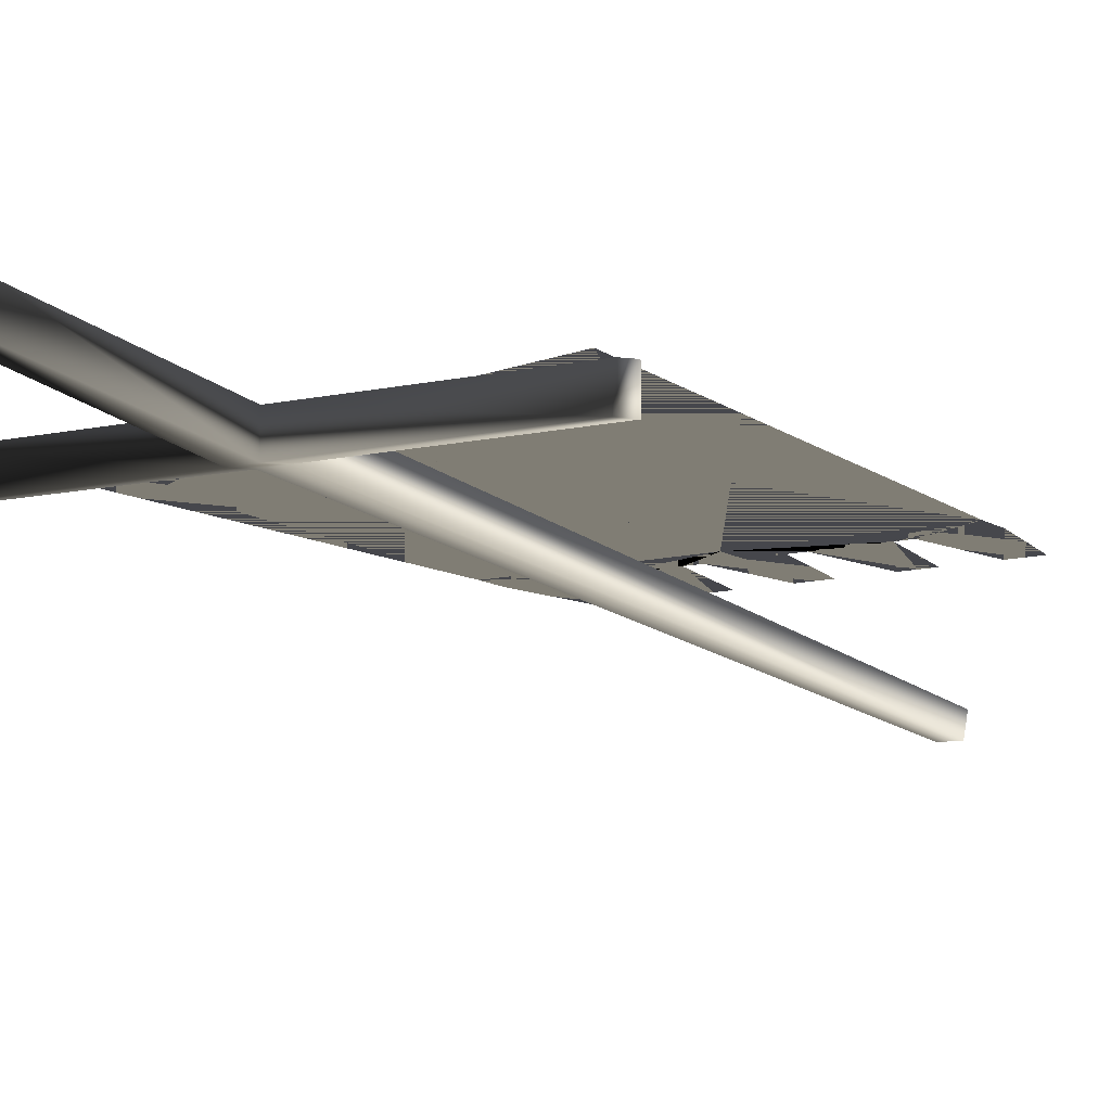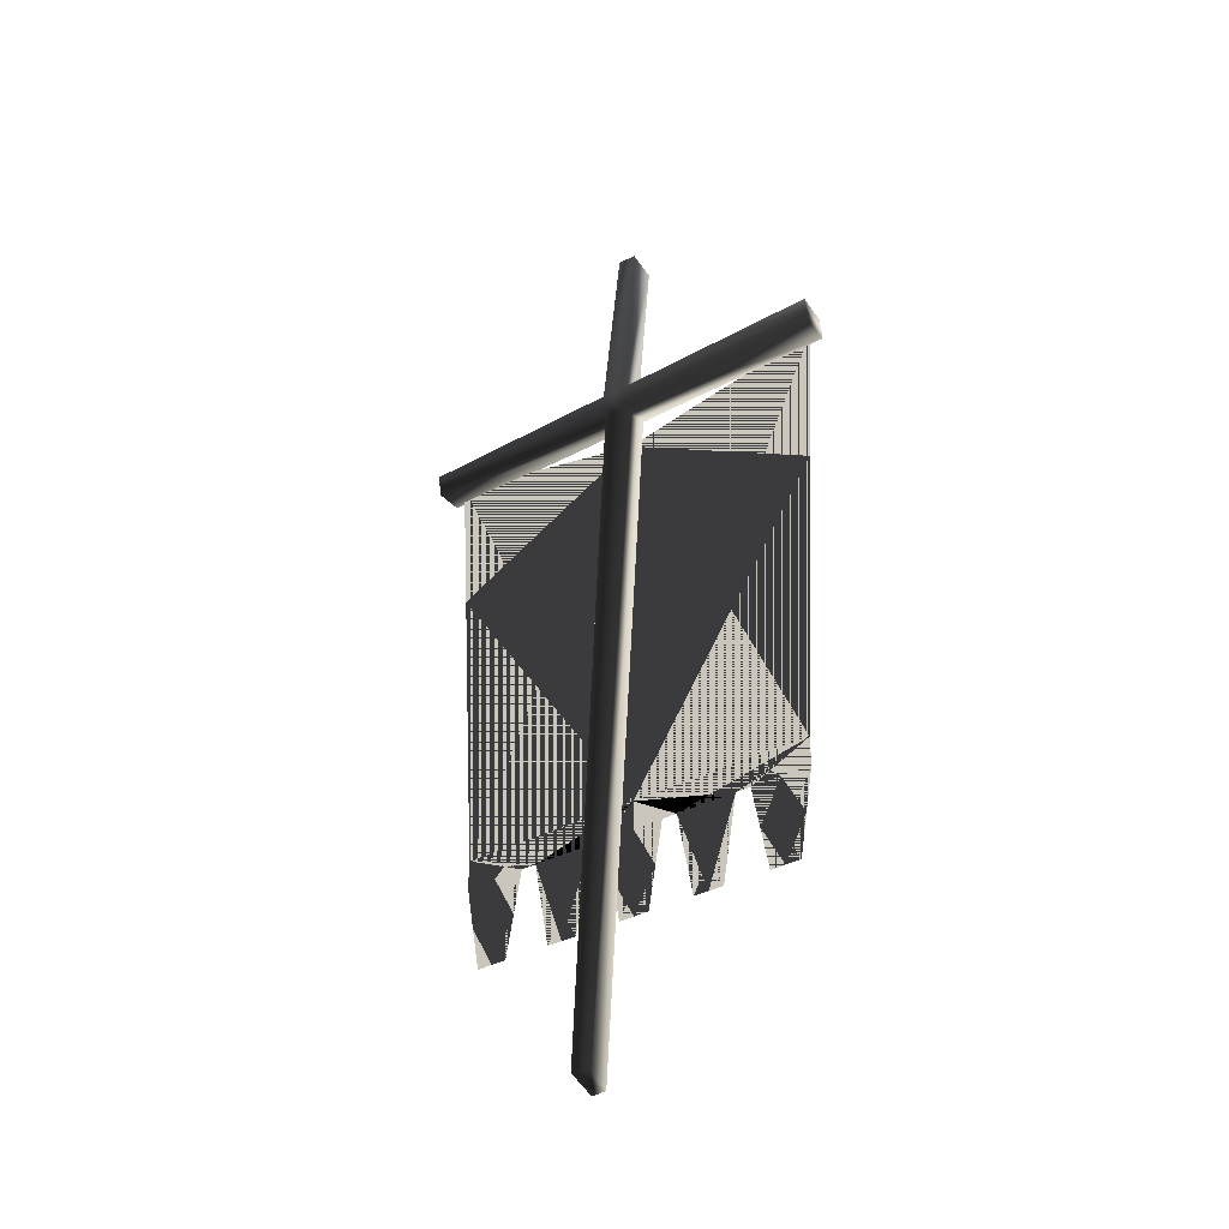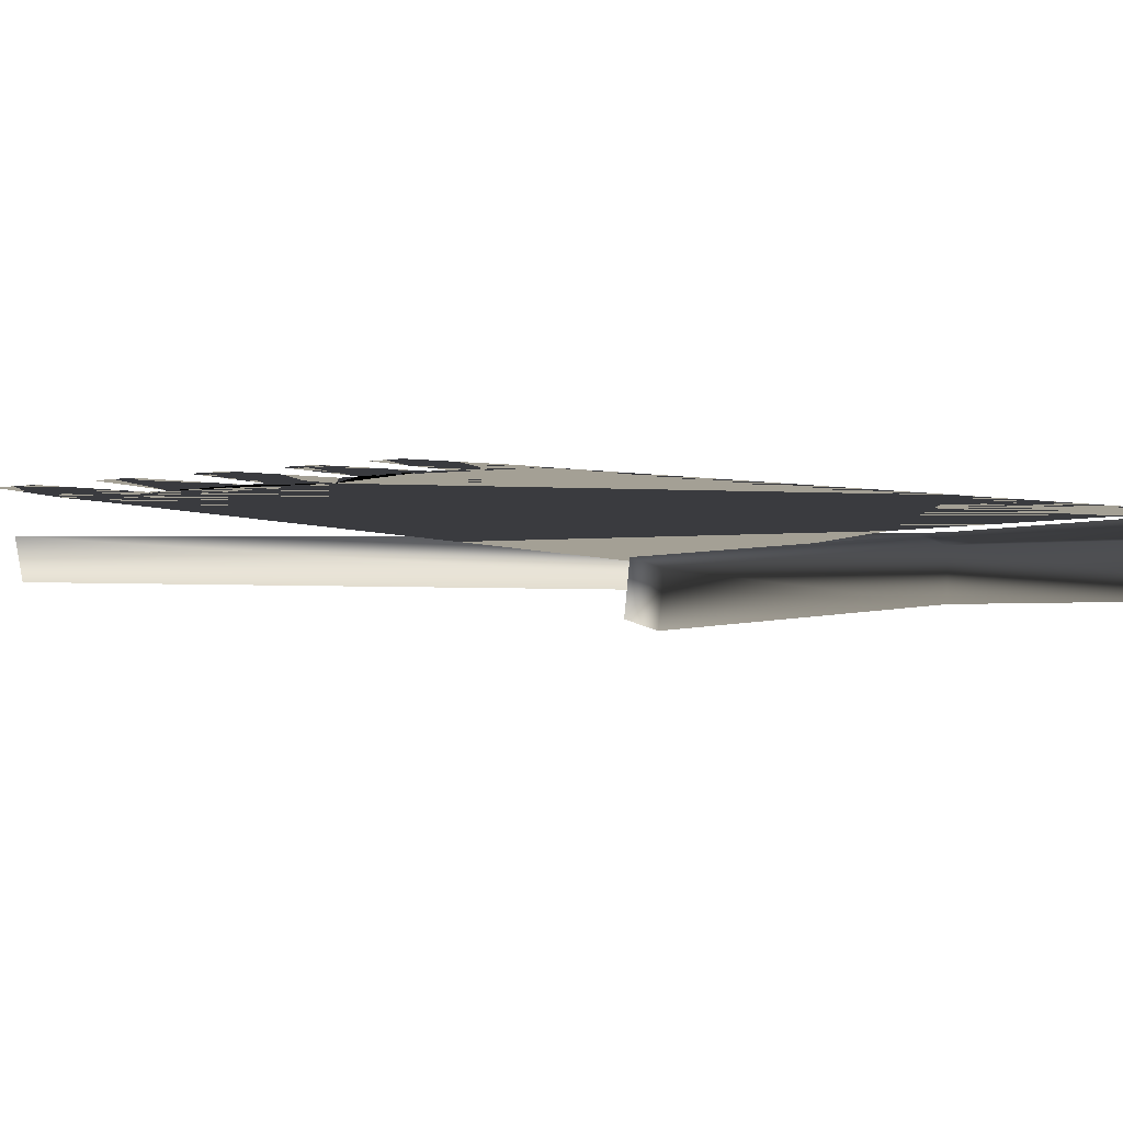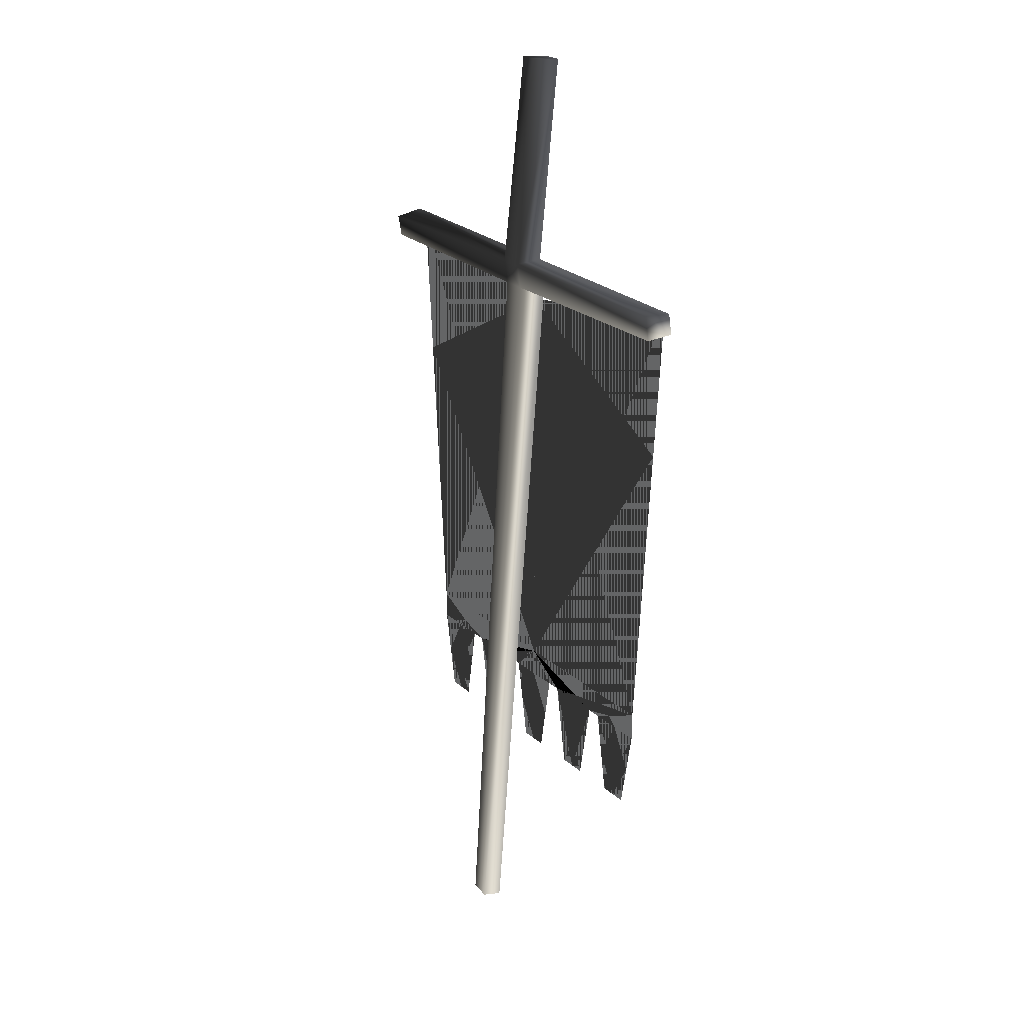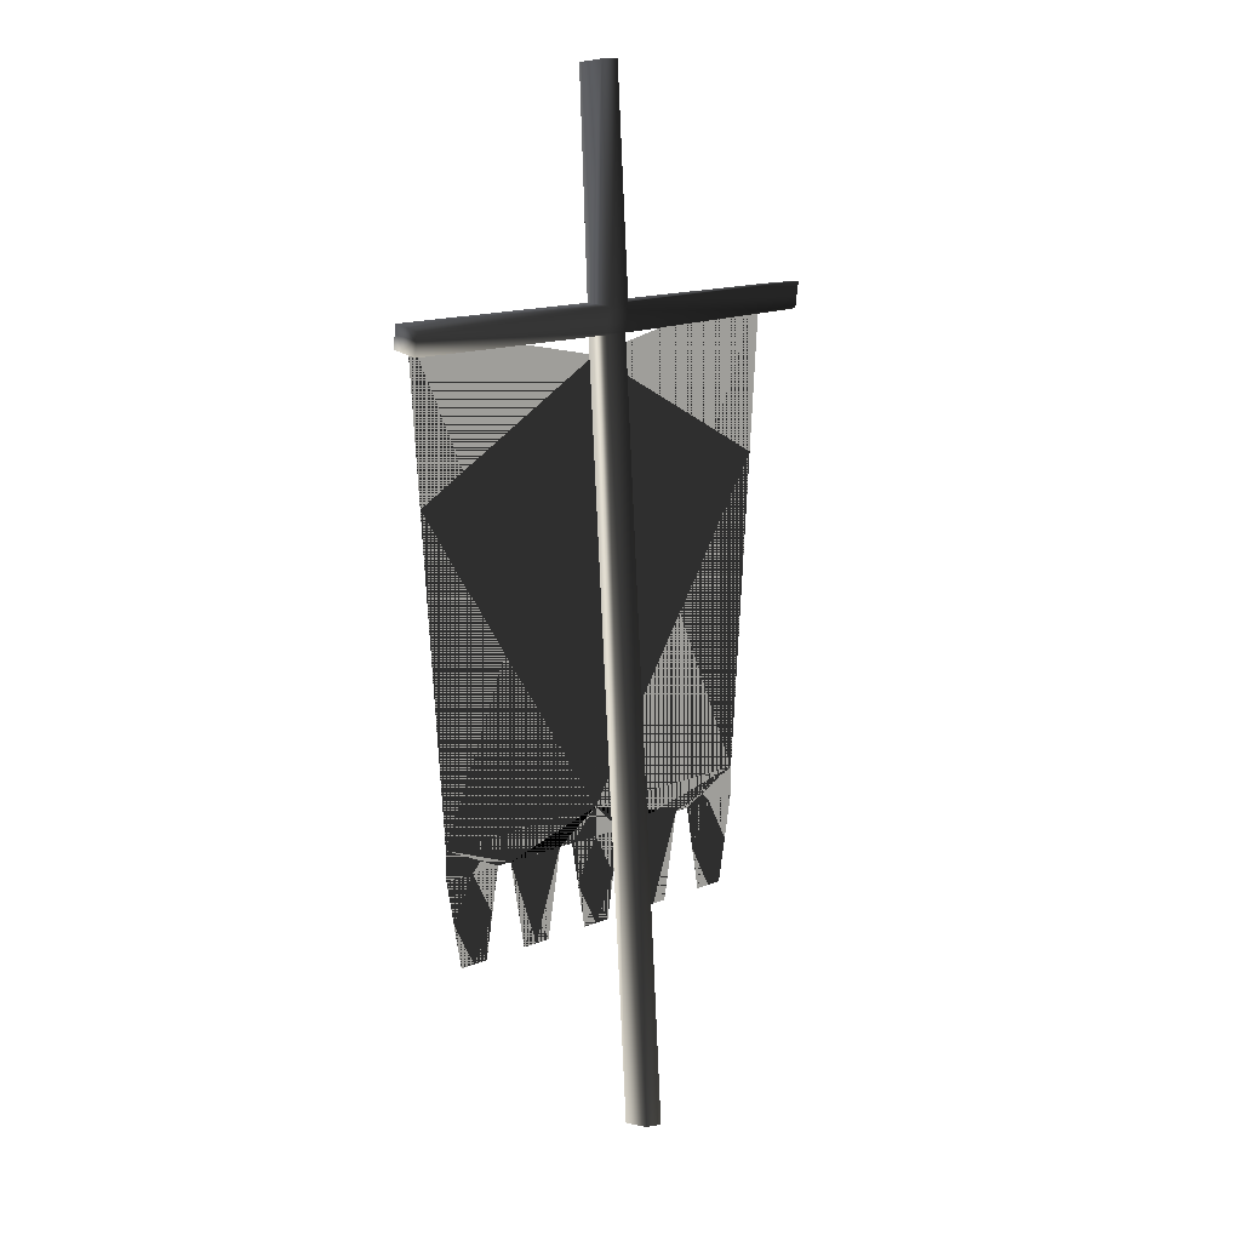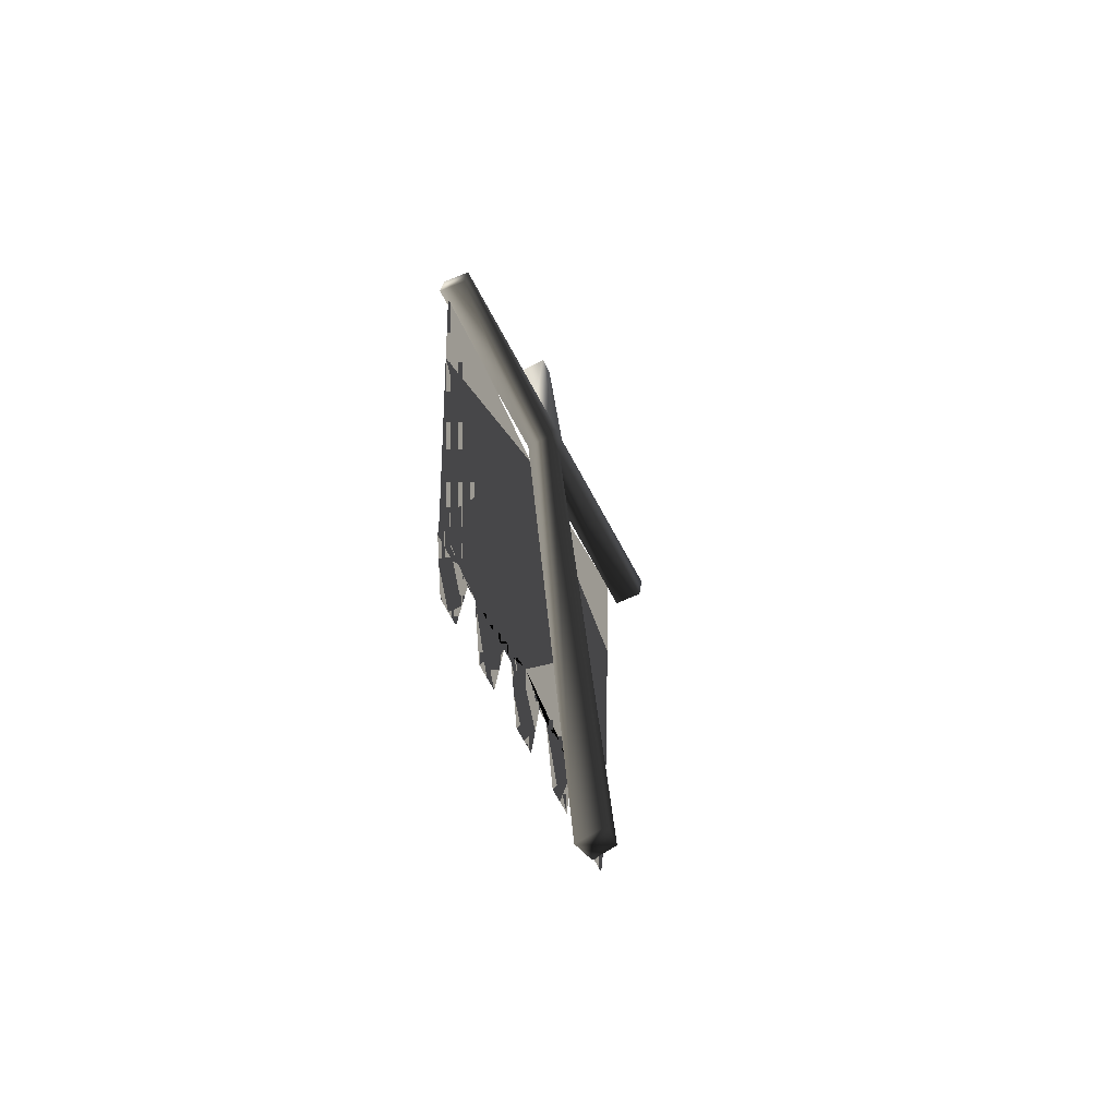
<metadata>
{"format":"obj","ext":"obj","renderer":"f3d","projection":"perspective","resolution":1024,"background":"white","views":[{"elev":-10.9,"azim":-147.2,"up":"+Z"},{"elev":-39.2,"azim":-147.1,"up":"+Y"},{"elev":5.8,"azim":135.1,"up":"+Z"},{"elev":25.4,"azim":-126.6,"up":"+Y"},{"elev":15.2,"azim":138.6,"up":"+Y"},{"elev":-60.5,"azim":115.6,"up":"+Y"}]}
</metadata>
<code>
o 1413
v -4 155 0
v -16 171 0
v -16 155 0
v -4 149 0
v 8 171 0
v 8 155 0
v 17 152 0
v 29 155 0
v 23 136 0
v 17 143 0
v 8 136 0
v -37 155 0
v -25 152 0
v -31 136 0
v -25 143 0
v -16 136 0
v -7 213 -1
v -1 213 -1
v -3 269 4
v -8 269 4
v -7 213 -9
v -64 214 -10
v -64 213 -2
v -8 207 0
v -2 207 0
v 55 207 1
v 55 213 0
v -1 213 -9
v -3 270 -4
v -8 270 -4
v -7 206 -8
v -64 207 -9
v -64 207 -1
v -7 2 -22
v -7 0 -16
v -2 1 -14
v -1 206 -8
v 55 206 -7
v 55 212 -8
v -2 3 -22
v -4 84 0
v -16 76 0
v -12 76 0
v 4 76 0
v 8 76 0
v 24 76 0
v 44 84 0
v 52 212 0
v -4 200 0
v -52 84 0
v -32 76 0
v -60 212 0
v -20 52 0
v -28 52 0
v -36 76 0
v -52 76 0
v 44 76 0
v 28 76 0
v 12 52 0
v 20 52 0
v -8 52 0
v 0 52 0
v 32 52 0
v 40 52 0
v -48 52 0
v -40 52 0
f 1 2 3
f 1 3 4
f 1 4 5
f 5 4 6
f 5 6 7
f 5 7 8
f 8 7 9
f 9 7 10
f 9 10 11
f 12 13 3
f 12 3 2
f 12 14 15
f 12 15 13
f 14 16 15
f 17 18 19
f 17 19 20
f 17 20 21
f 17 21 22
f 17 22 23
f 17 23 24
f 17 24 25
f 17 25 18
f 18 25 26
f 18 26 27
f 18 27 28
f 18 28 29
f 18 29 19
f 19 29 20
f 20 29 30
f 20 30 21
f 21 30 28
f 21 28 31
f 21 31 32
f 21 32 22
f 22 32 33
f 22 33 23
f 23 33 24
f 24 33 31
f 24 31 34
f 24 34 35
f 24 35 25
f 25 35 36
f 25 36 37
f 25 37 38
f 25 38 26
f 26 38 27
f 27 38 39
f 27 39 28
f 28 39 37
f 28 37 31
f 31 37 40
f 31 40 34
f 34 40 36
f 34 36 35
f 28 30 29
f 33 32 31
f 37 39 38
f 36 40 37
f 41 42 43
f 41 43 44
f 41 44 45
f 41 45 46
f 41 46 47
f 41 47 48
f 41 48 49
f 41 49 50
f 41 50 42
f 41 42 51
f 41 51 50
f 41 50 52
f 41 52 49
f 41 49 47
f 41 47 45
f 41 45 44
f 41 44 43
f 41 43 42
f 42 50 51
f 42 51 53
f 42 53 54
f 42 54 51
f 51 54 53
f 55 50 56
f 55 56 50
f 55 50 51
f 55 51 50
f 57 47 58
f 57 58 47
f 47 58 46
f 47 46 58
f 50 49 52
f 45 47 46
f 45 46 59
f 45 59 60
f 45 60 46
f 46 60 59
f 47 49 48
f 43 61 62
f 43 62 44
f 43 44 61
f 61 44 62
f 58 63 64
f 58 64 57
f 58 57 63
f 63 57 64
f 56 65 66
f 56 66 55
f 56 55 65
f 65 55 66

</code>
